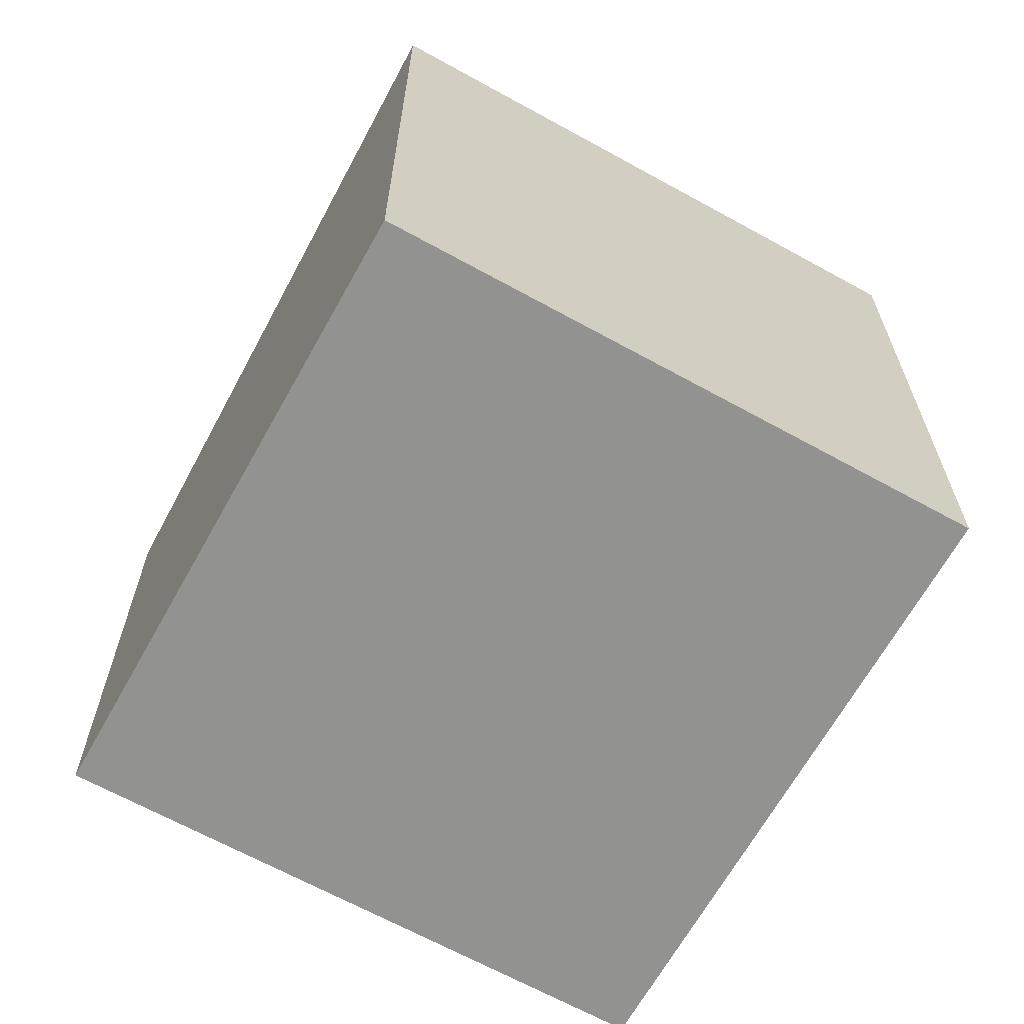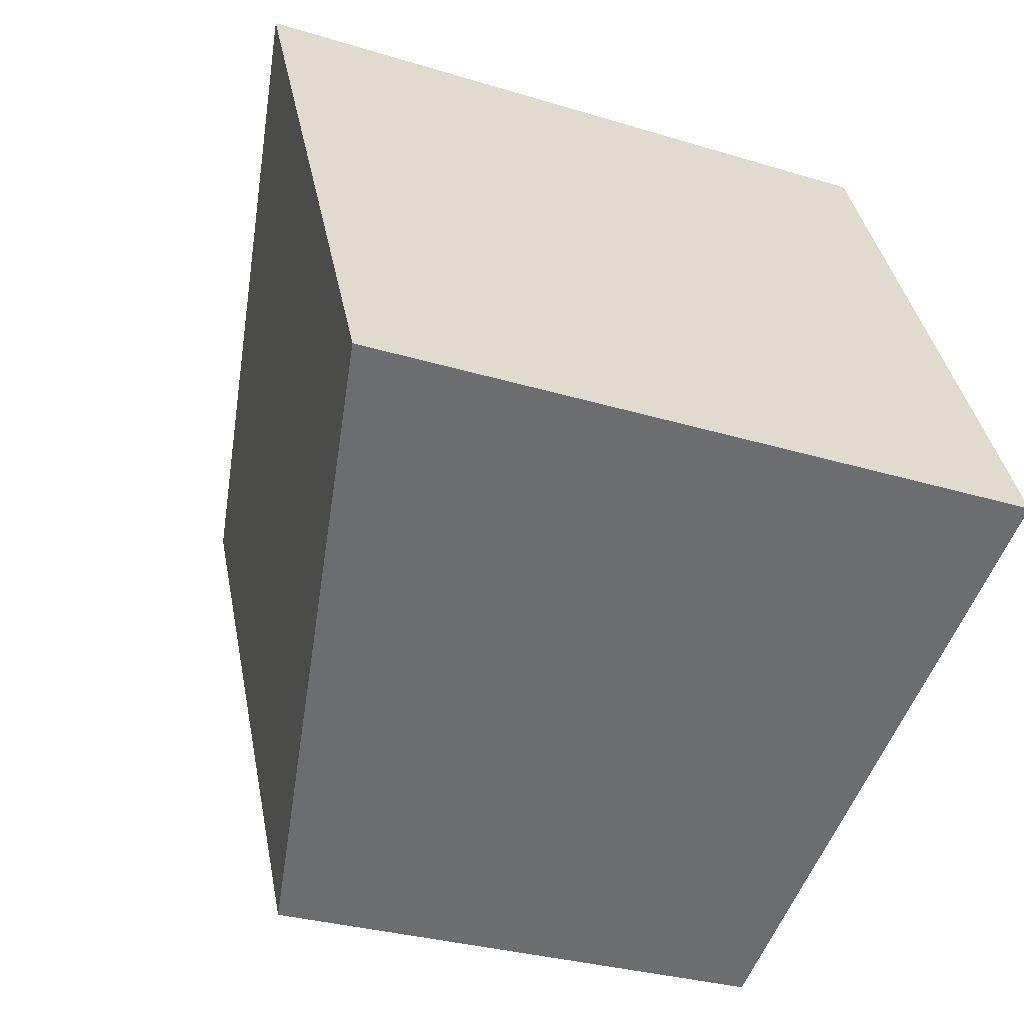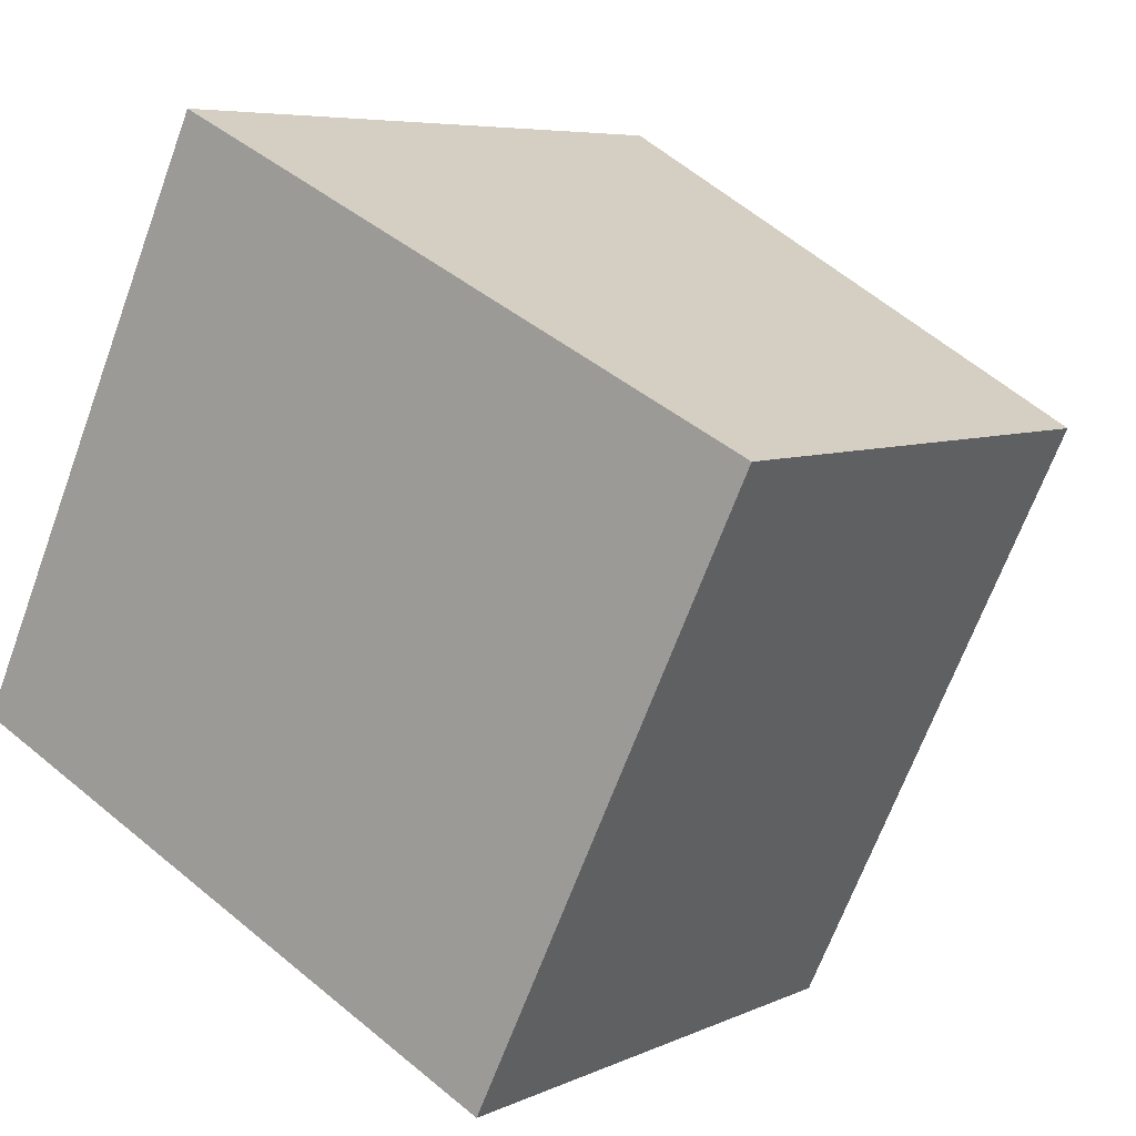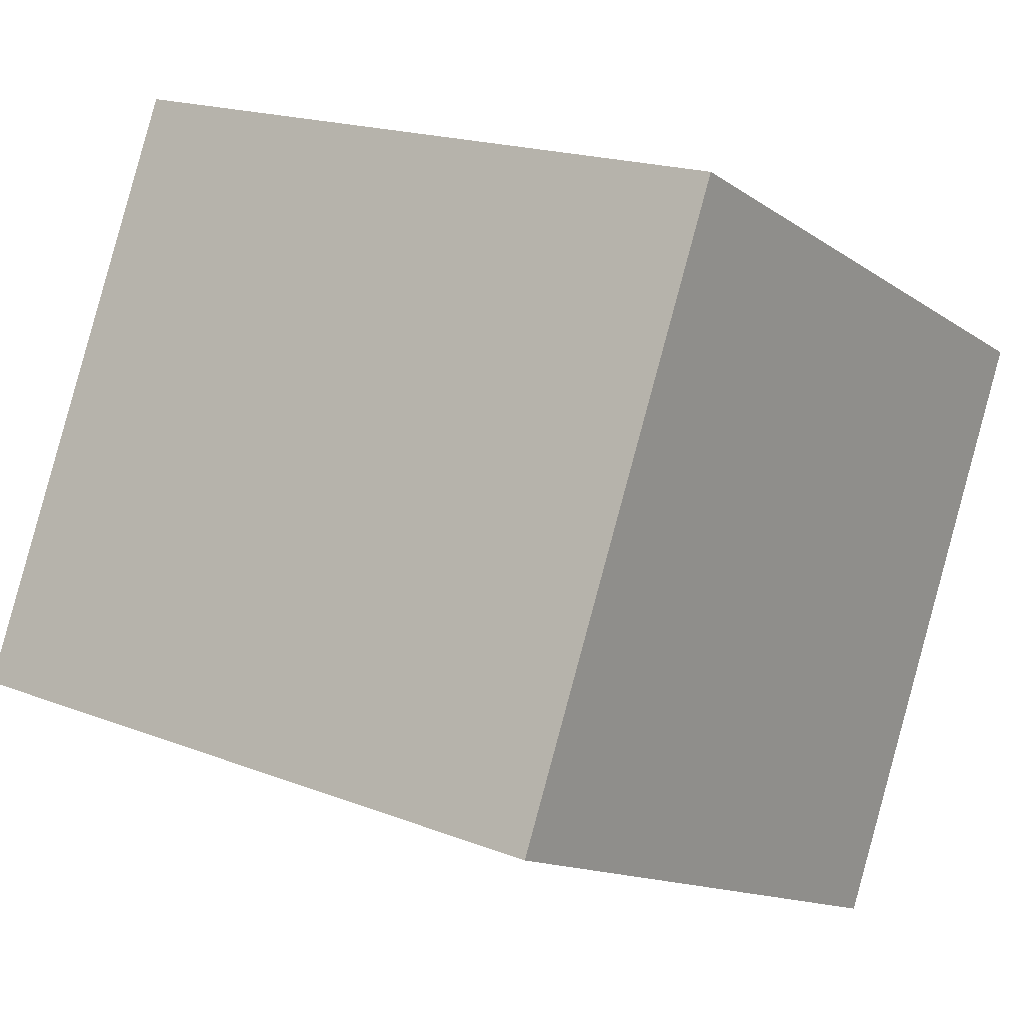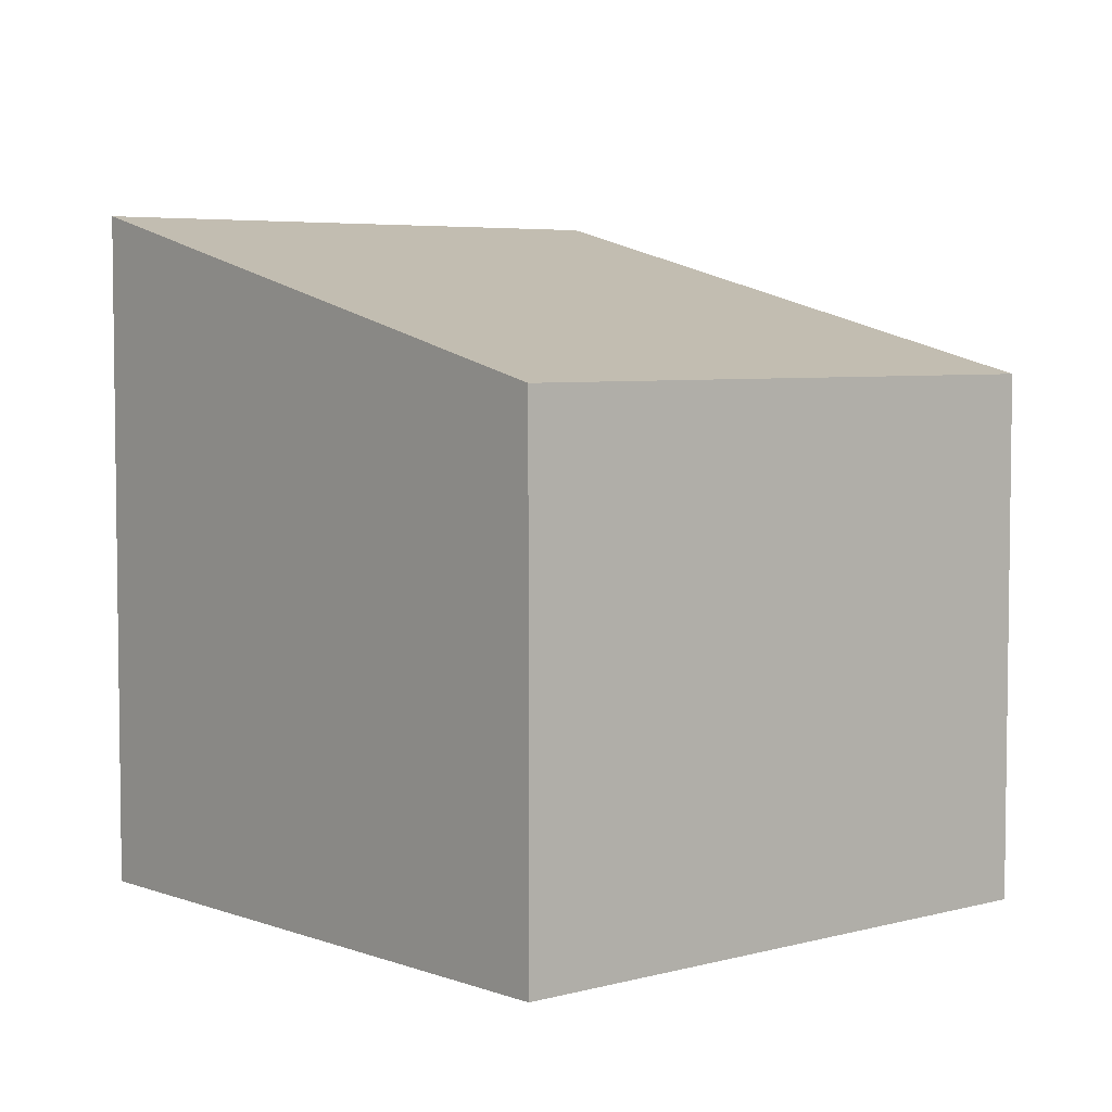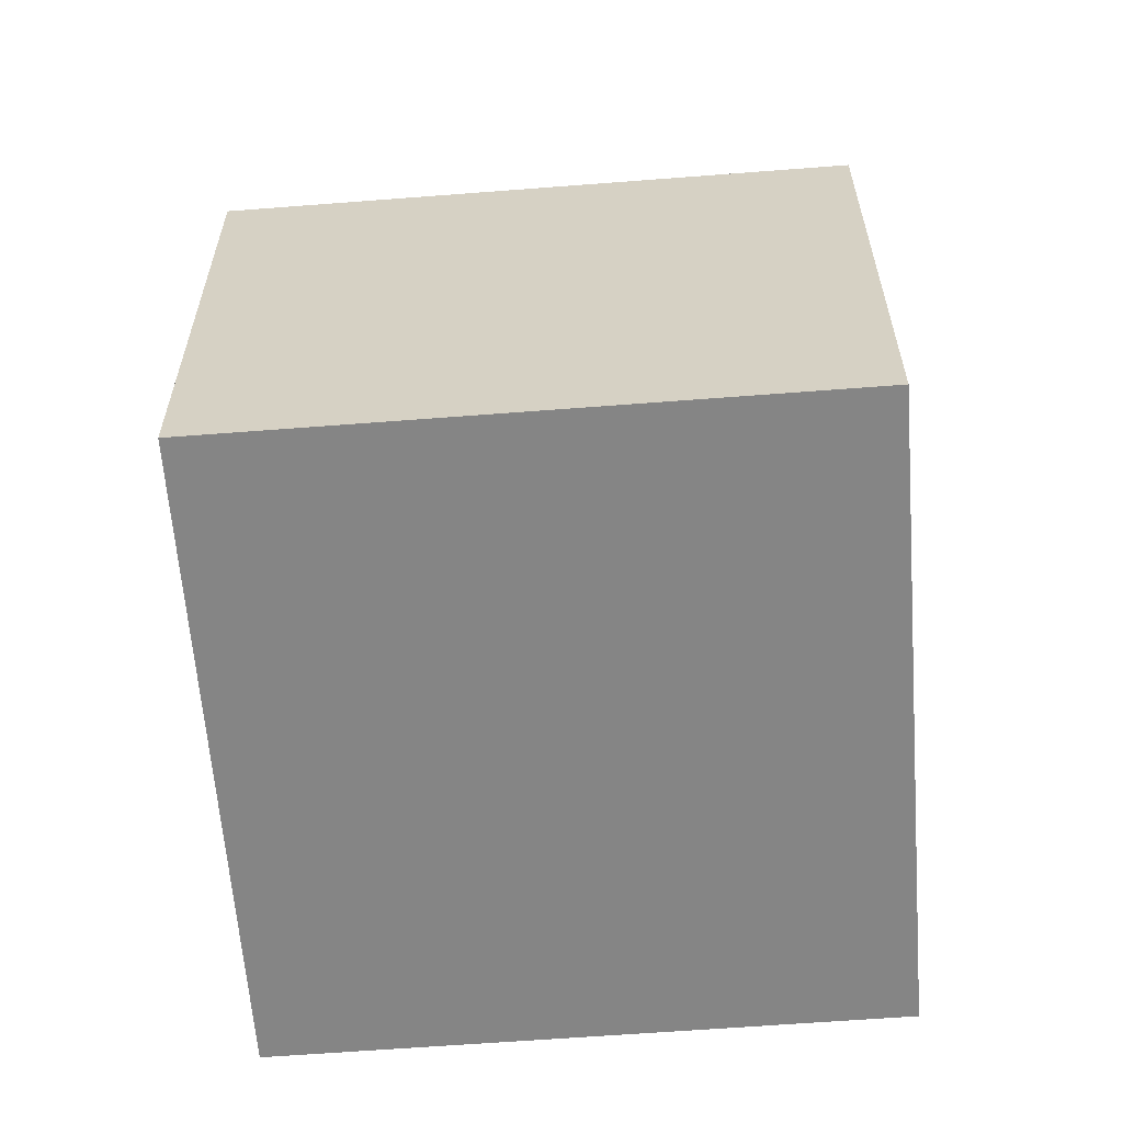
<metadata>
{"format":"obj","ext":"obj","renderer":"f3d","projection":"perspective","resolution":1024,"background":"white","views":[{"elev":-66.2,"azim":-93.4,"up":"+Y"},{"elev":-29.8,"azim":-114.3,"up":"+Z"},{"elev":6.3,"azim":36.7,"up":"+Z"},{"elev":18.0,"azim":-52.6,"up":"+Z"},{"elev":5.0,"azim":74.9,"up":"+Y"},{"elev":-61.7,"azim":120.1,"up":"+Y"}]}
</metadata>
<code>
v  0 10.69 6.548e-16
v  12.07 8.226 1.554
v  9.198 8.226 -4.432
v  13.41 8.226 4.37
v  4.217 10.69 8.802
v  13.41 -2.676e-16 4.37
v  9.198 2.714e-16 -4.432
v  12.07 -9.516e-17 1.554
v  0 0 0
v  4.217 -5.39e-16 8.802
g defaultobject
f 1 2 3
f 2 1 4
f 4 1 5
f 6 2 4
f 2 6 3
f 3 6 7
f 7 6 8
f 3 9 1
f 9 3 7
f 9 5 1
f 5 9 10
f 10 4 5
f 4 10 6
f 8 9 7
f 9 8 6
f 9 6 10

</code>
